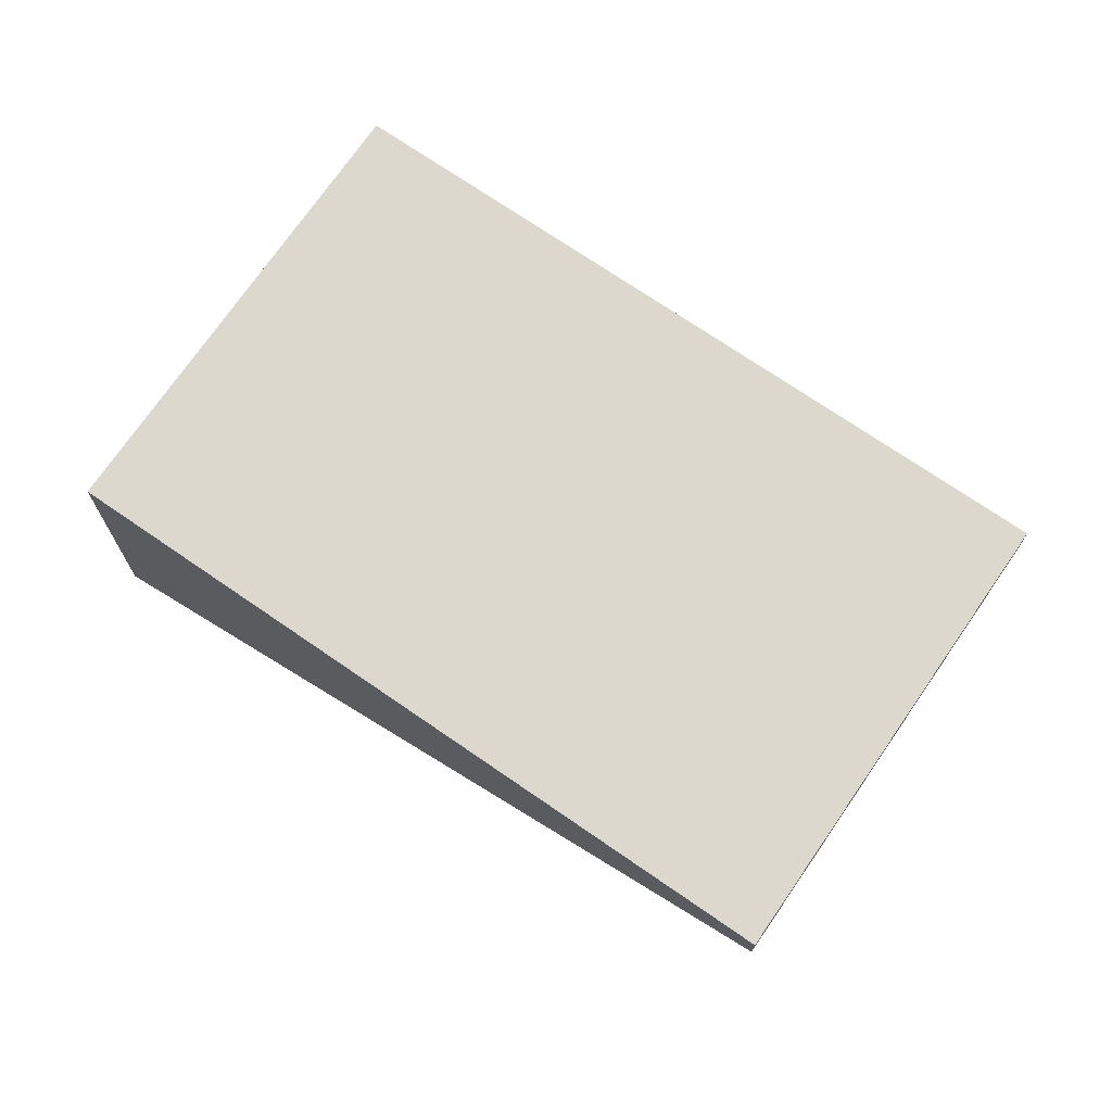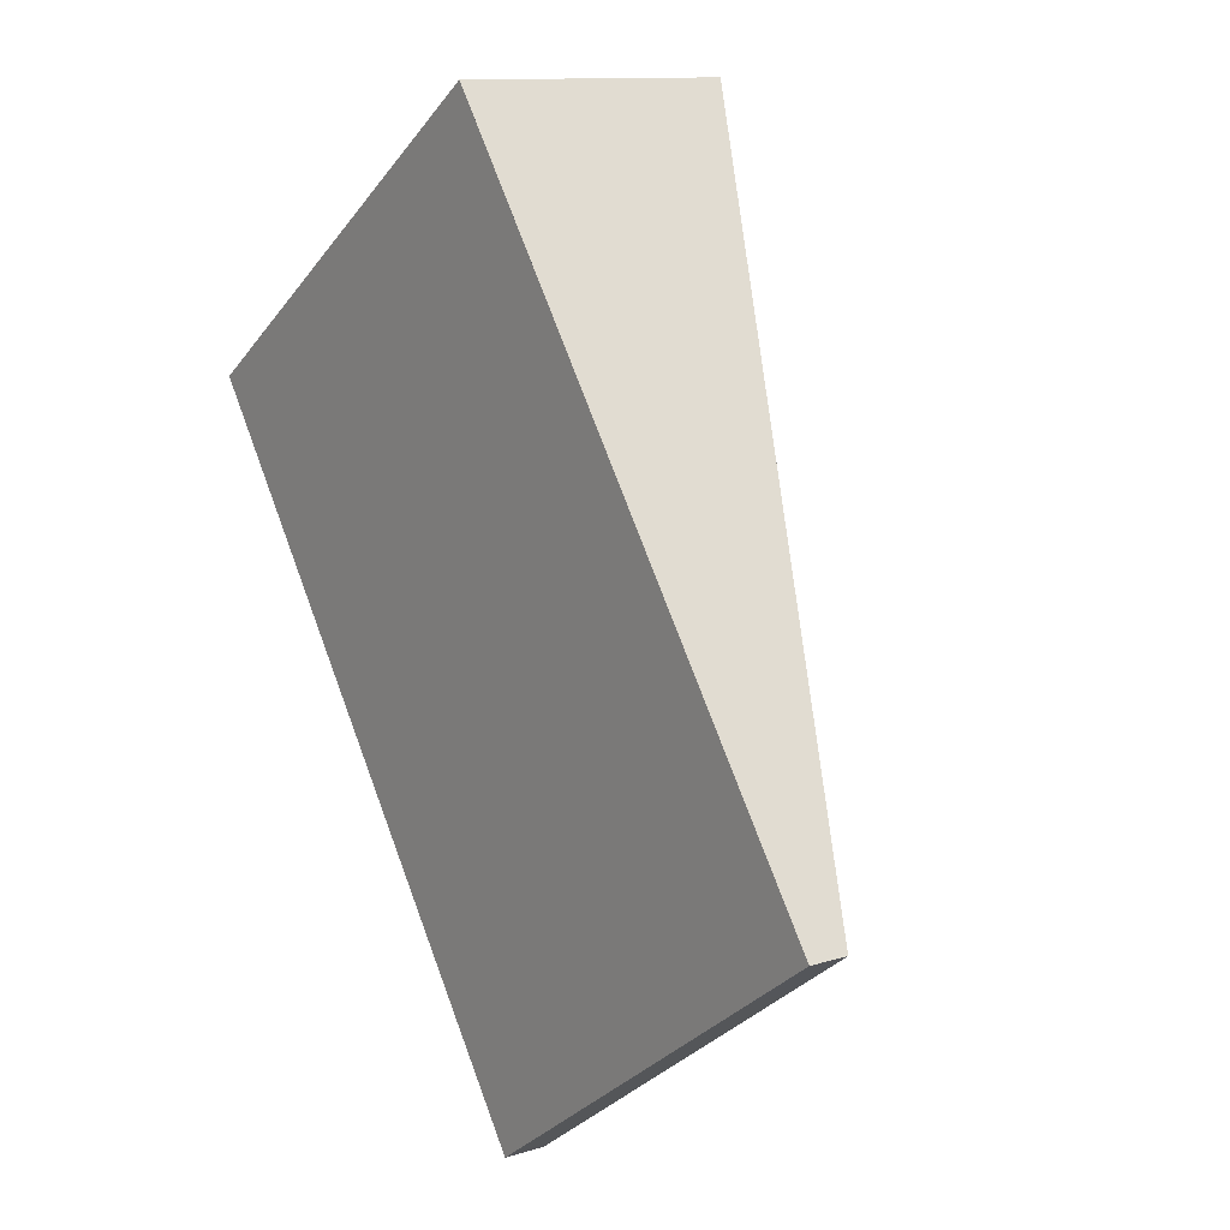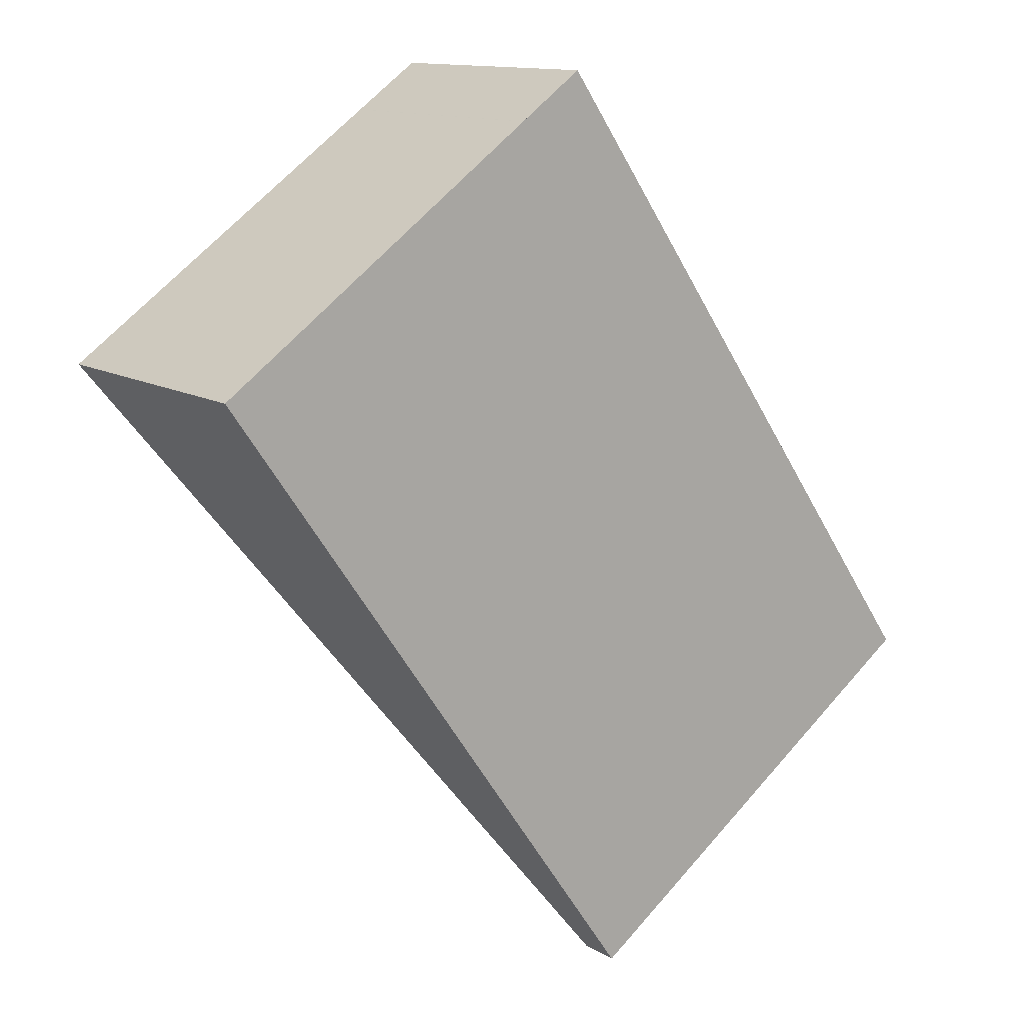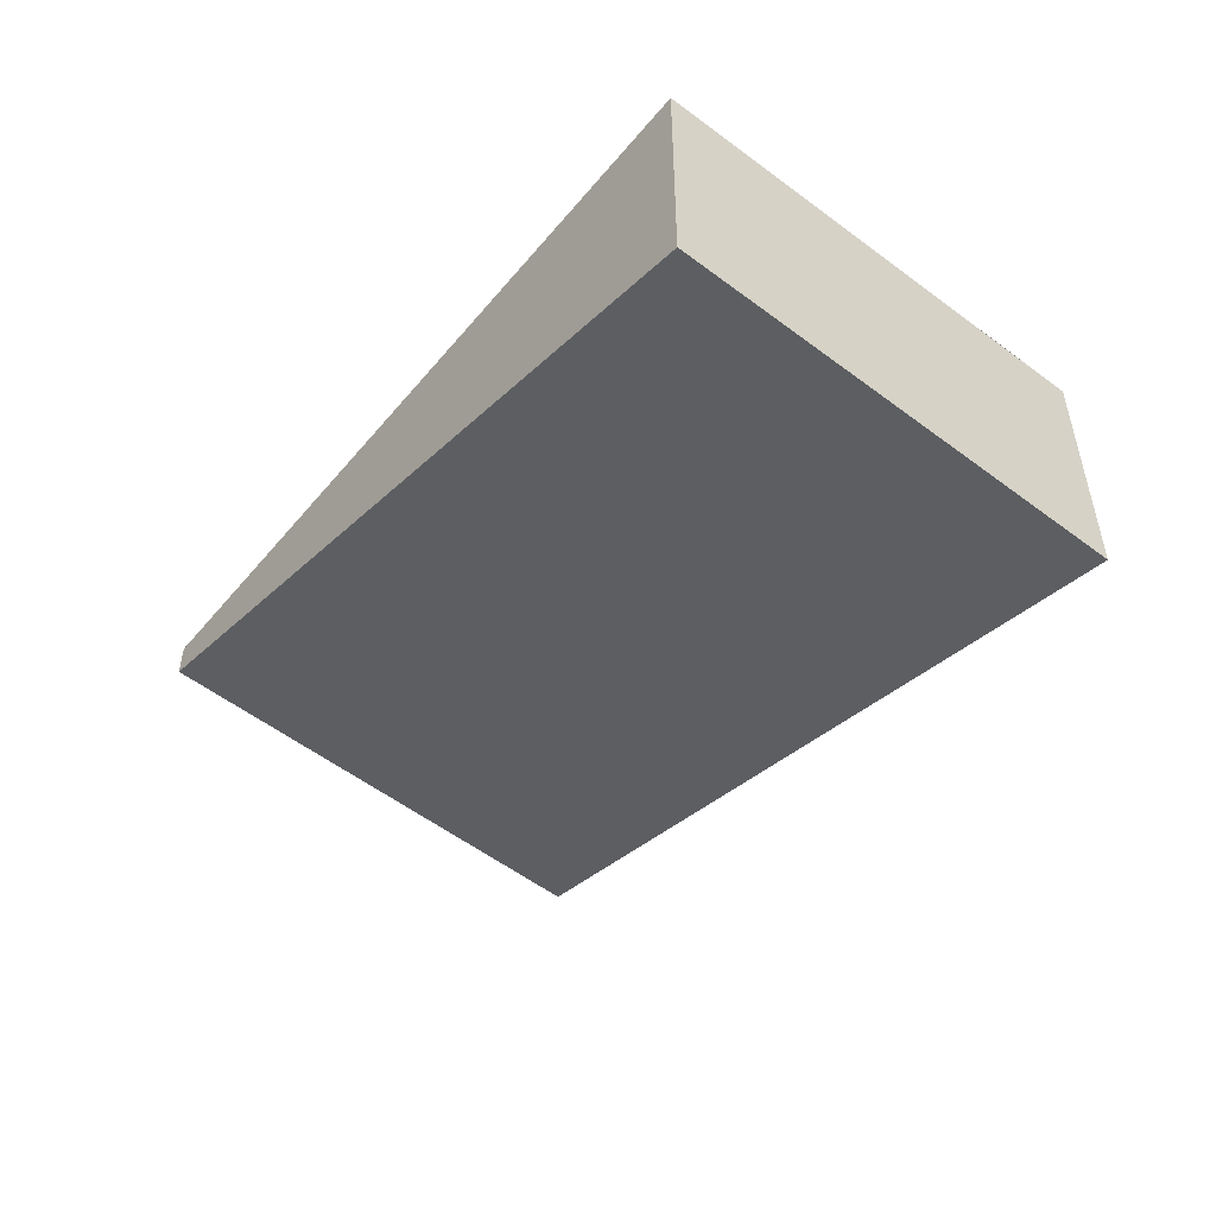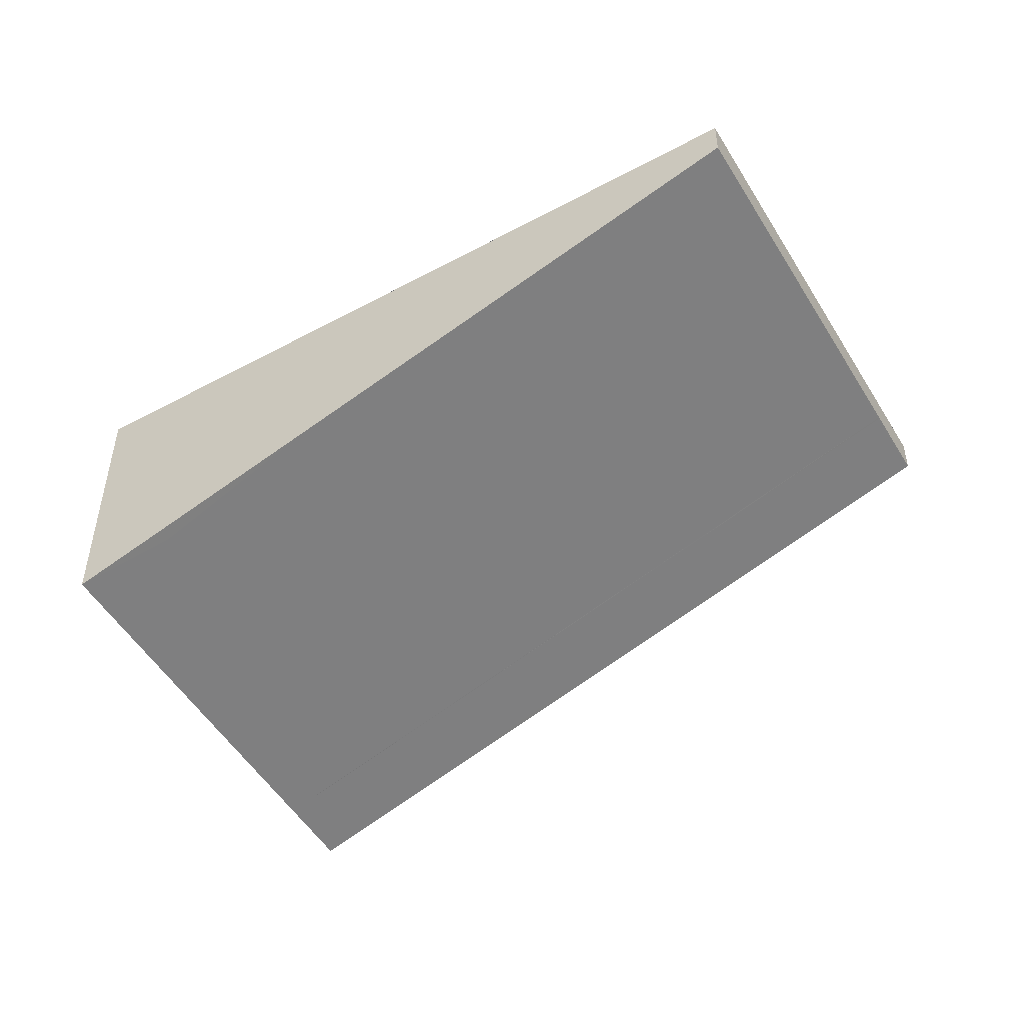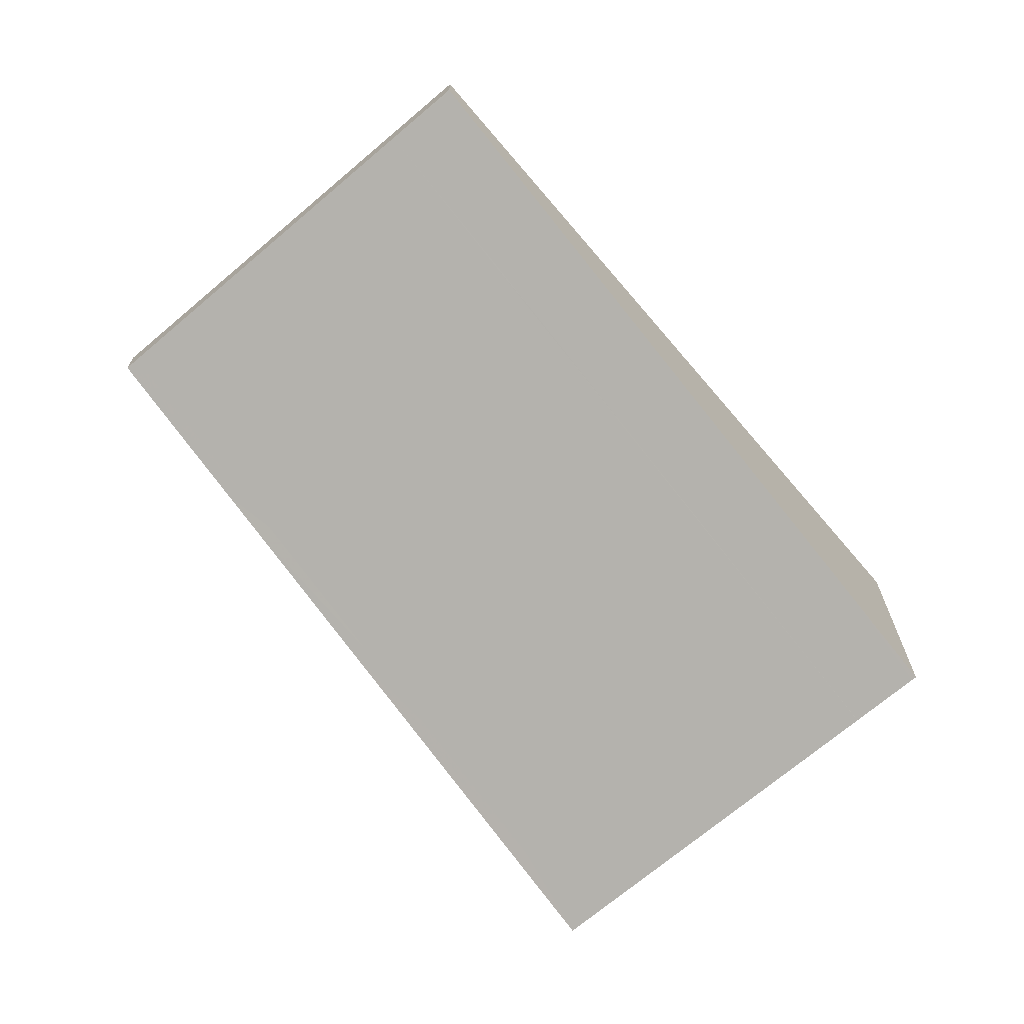
<metadata>
{"format":"obj","ext":"obj","renderer":"f3d","projection":"perspective","resolution":1024,"background":"white","views":[{"elev":72.2,"azim":-20.3,"up":"+Z"},{"elev":11.4,"azim":53.0,"up":"+Y"},{"elev":12.6,"azim":-37.3,"up":"+Y"},{"elev":-53.8,"azim":176.5,"up":"+Z"},{"elev":-51.3,"azim":-24.5,"up":"+Z"},{"elev":-69.8,"azim":75.6,"up":"+Z"}]}
</metadata>
<code>
v -2201 -1525 -1.413
v -2198 -1528 -0.1967
v -2201 -1529 -0.2116
v -2203 -1526 -1.427
v -2200 -1525 -1.259
v -2203 -1527 -1.274
v -2201 -1525 -1.259
v -2198 -1528 -0.1969
v -2201 -1525 -1.413
v -2202 -1526 -1.274
v -2200 -1529 -0.2112
v -2203 -1526 -1.426
v -2201 -1529 -0.4892
v -2199 -1527 -0.4762
v -2201 -1529 -0.4896
v -2202 -1527 -0.9916
v -2200 -1526 -0.9786
v -2202 -1527 -0.992
v -2200 -1526 -0.9807
v -2201 -1525 -1.262
v -2199 -1527 -0.4783
v -2201 -1525 -1.262
v -2200 -1526 -0.9807
v -2199 -1527 -0.4783
v -2200 -1526 -0.8242
v -2200 -1526 -0.8265
v -2200 -1526 -0.8265
v -2199 -1527 -0.4761
v -2200 -1526 -0.9785
v -2199 -1528 -0.1992
v -2201 -1525 -1.415
v -2199 -1528 -0.1992
v -2201 -1525 -1.415
v -2202 -1528 -0.8385
v -2202 -1528 -0.8389
v -2200 -1526 -0.8241
v -2200 -1529 -0.2138
v -2201 -1529 -0.2143
v -2198 -1528 -0.1994
v -2198 -1528 -0.1995
v -2199 -1528 -0.2018
v -2199 -1528 -0.2019
v -2199 -1527 -0.5628
v -2199 -1527 -0.5607
v -2199 -1527 -0.5628
v -2201 -1528 -0.5741
v -2201 -1528 -0.5737
v -2199 -1527 -0.5606
v -2200 -1525 -1.259
v -2201 -1525 -1.413
v -2201 -1525 0
v -2200 -1525 2.22e-16
v -2198 -1528 -0.1969
v -2198 -1528 -0.1967
v -2198 -1528 -2.776e-17
v -2198 -1528 0
v -2201 -1529 -0.2143
v -2201 -1529 -0.2116
v -2201 -1529 0
v -2201 -1529 -2.776e-17
v -2203 -1526 -1.426
v -2203 -1526 -1.427
v -2203 -1526 0
v -2203 -1526 0
v -2200 -1526 -0.9785
v -2200 -1525 -1.259
v -2200 -1525 2.22e-16
v -2200 -1526 0
v -2203 -1526 -1.427
v -2203 -1527 -1.274
v -2203 -1527 0
v -2203 -1526 0
v -2199 -1528 -0.1992
v -2198 -1528 -0.1969
v -2198 -1528 0
v -2199 -1528 0
v -2201 -1525 -1.413
v -2201 -1525 -1.413
v -2201 -1525 0
v -2201 -1525 0
v -2201 -1529 -0.2116
v -2200 -1529 -0.2112
v -2200 -1529 0
v -2201 -1529 0
v -2201 -1525 -1.415
v -2203 -1526 -1.426
v -2203 -1526 0
v -2201 -1525 2.22e-16
v -2201 -1528 -0.5741
v -2201 -1529 -0.4896
v -2201 -1529 5.551e-17
v -2201 -1528 0
v -2203 -1527 -1.274
v -2202 -1527 -0.992
v -2202 -1527 1.11e-16
v -2203 -1527 0
v -2198 -1528 -0.1994
v -2199 -1527 -0.4761
v -2199 -1527 -5.551e-17
v -2198 -1528 0
v -2200 -1526 -0.8241
v -2200 -1526 -0.9785
v -2200 -1526 0
v -2200 -1526 0
v -2200 -1529 -0.2112
v -2199 -1528 -0.1992
v -2199 -1528 0
v -2200 -1529 0
v -2201 -1525 -1.415
v -2201 -1525 -1.415
v -2201 -1525 2.22e-16
v -2201 -1525 2.22e-16
v -2199 -1528 -0.1992
v -2199 -1528 -0.1992
v -2199 -1528 0
v -2199 -1528 0
v -2201 -1525 -1.413
v -2201 -1525 -1.415
v -2201 -1525 2.22e-16
v -2201 -1525 0
v -2202 -1527 -0.992
v -2202 -1528 -0.8389
v -2202 -1528 0
v -2202 -1527 1.11e-16
v -2199 -1527 -0.5606
v -2200 -1526 -0.8241
v -2200 -1526 0
v -2199 -1527 0
v -2201 -1529 -0.4896
v -2201 -1529 -0.2143
v -2201 -1529 -2.776e-17
v -2201 -1529 5.551e-17
v -2198 -1528 -0.1967
v -2198 -1528 -0.1994
v -2198 -1528 0
v -2198 -1528 -2.776e-17
v -2202 -1528 -0.8389
v -2201 -1528 -0.5741
v -2201 -1528 0
v -2202 -1528 0
v -2199 -1527 -0.4761
v -2199 -1527 -0.5606
v -2199 -1527 0
v -2199 -1527 -5.551e-17
v -2201 -1525 0
v -2198 -1528 0
v -2201 -1529 0
v -2203 -1526 0
f 10 6 4 12
f 38 15 13 37
f 40 14 28 39
f 9 1 5 7
f 42 21 24 41
f 22 20 31 33
f 27 19 23 26
f 35 18 16 34
f 23 19 20 22
f 18 6 10 16
f 19 16 10 20
f 34 16 19 27
f 22 7 17 23
f 26 23 17 25
f 44 14 24 43
f 43 24 21 45
f 25 17 29 36
f 17 7 5 29
f 37 13 21 42
f 20 10 12 31
f 41 24 14 40
f 33 9 7 22
f 47 13 15 46
f 45 21 13 47
f 48 28 14 44
f 37 11 3 38
f 39 2 8 40
f 41 32 30 42
f 42 30 11 37
f 40 8 32 41
f 43 26 25 44
f 45 27 26 43
f 46 35 34 47
f 47 34 27 45
f 44 25 36 48
f 50 51 52 49
f 54 55 56 53
f 58 59 60 57
f 62 63 64 61
f 66 67 68 65
f 70 71 72 69
f 74 75 76 73
f 78 79 80 77
f 82 83 84 81
f 86 87 88 85
f 90 91 92 89
f 94 95 96 93
f 98 99 100 97
f 102 103 104 101
f 106 107 108 105
f 110 111 112 109
f 114 115 116 113
f 118 119 120 117
f 122 123 124 121
f 126 127 128 125
f 130 131 132 129
f 134 135 136 133
f 138 139 140 137
f 142 143 144 141
f 146 147 148 145

</code>
